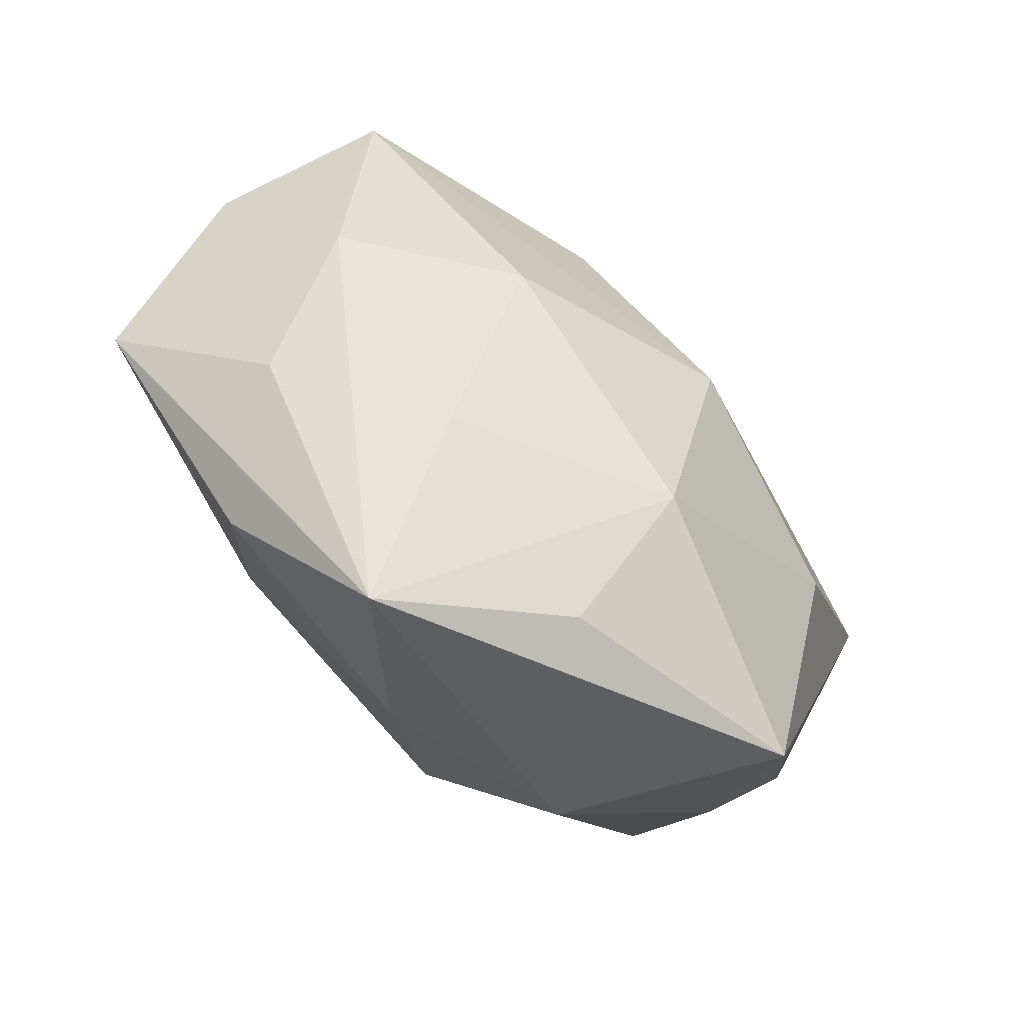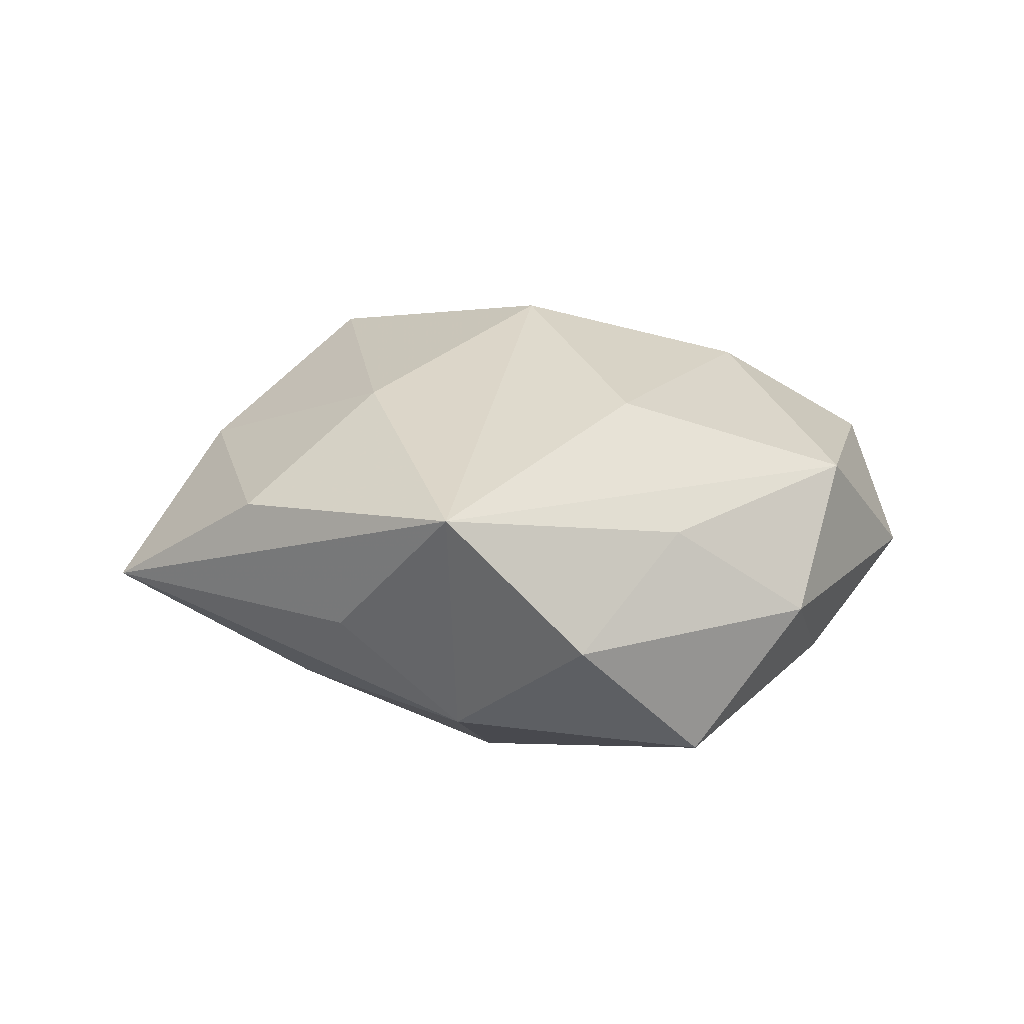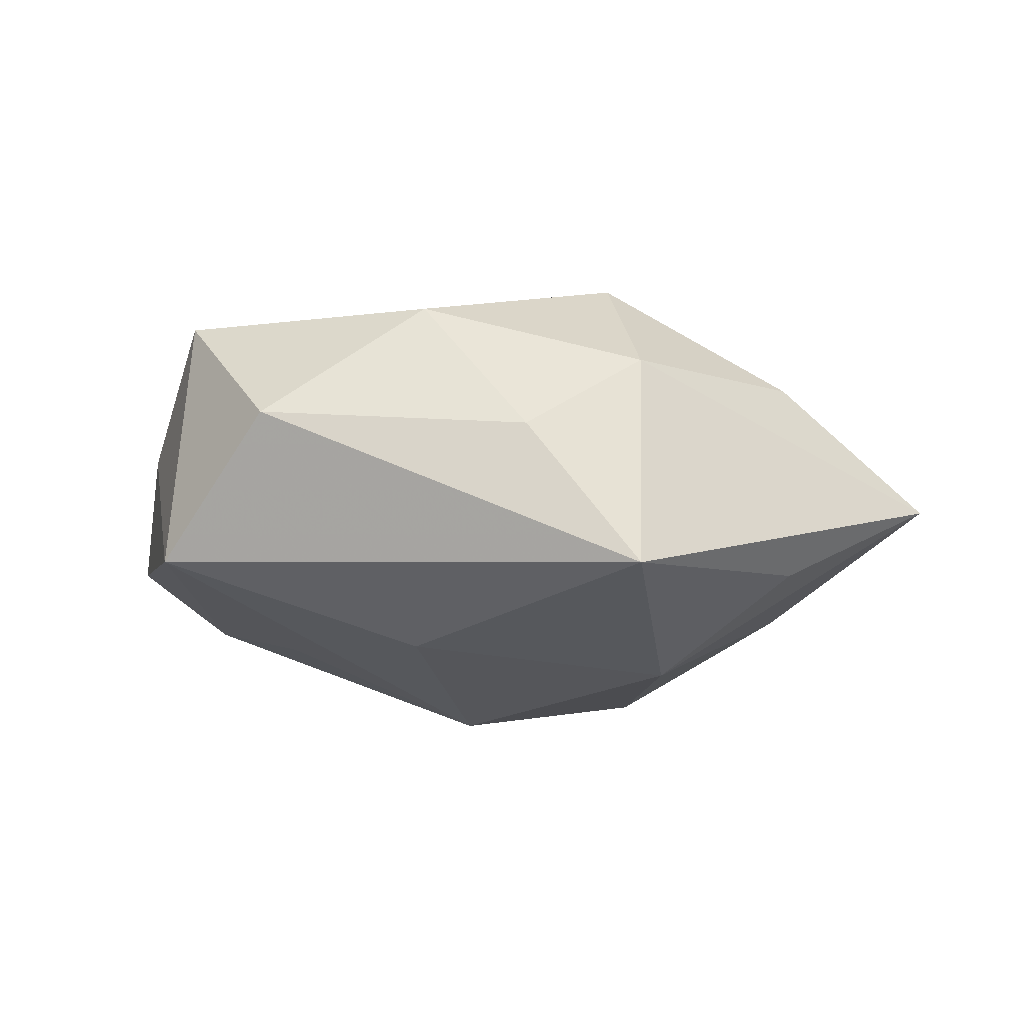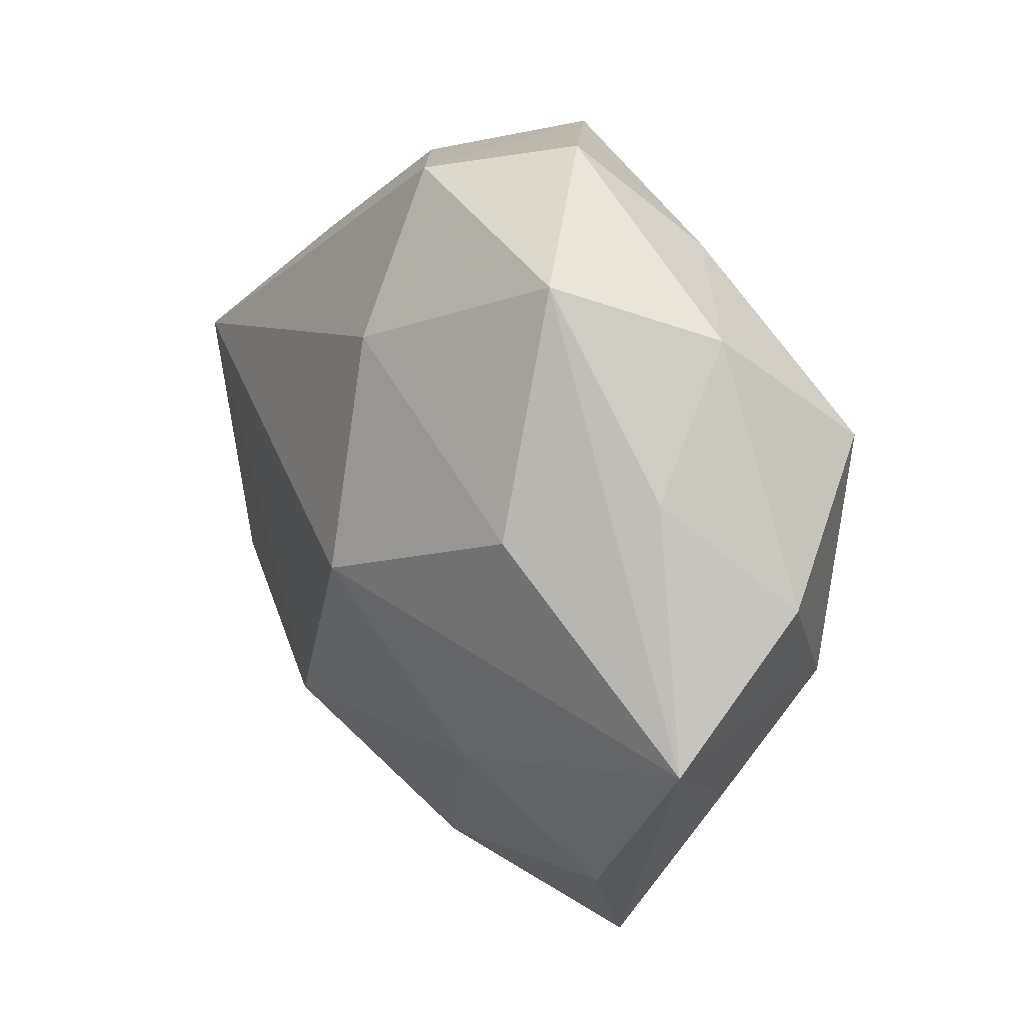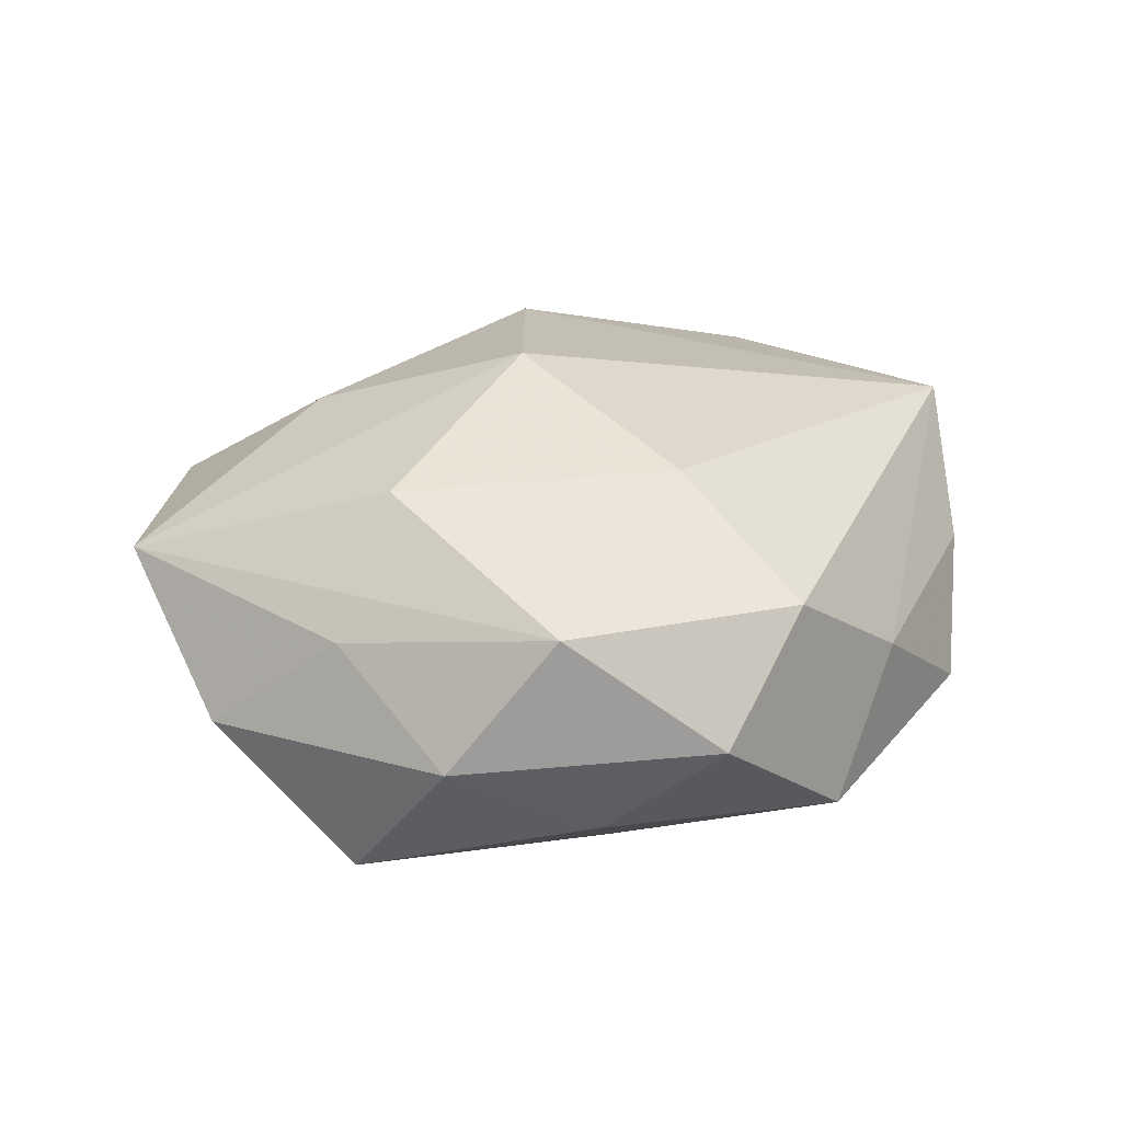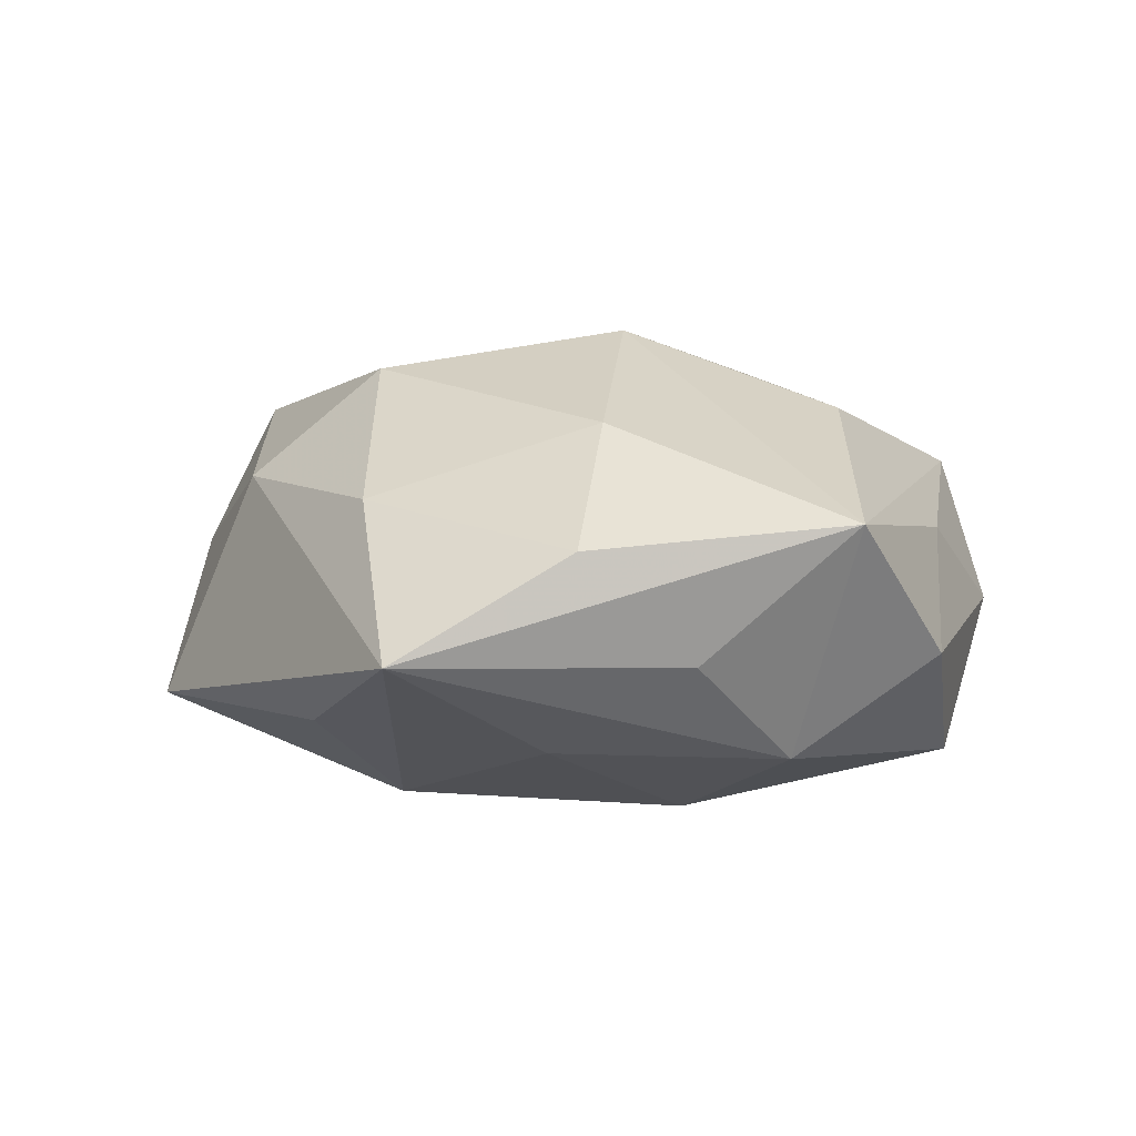
<metadata>
{"format":"obj","ext":"obj","renderer":"f3d","projection":"perspective","resolution":1024,"background":"white","views":[{"elev":-61.3,"azim":136.4,"up":"+Y"},{"elev":13.6,"azim":88.1,"up":"+Z"},{"elev":-9.9,"azim":-54.4,"up":"+Z"},{"elev":23.6,"azim":57.9,"up":"+Y"},{"elev":24.1,"azim":145.6,"up":"+Z"},{"elev":9.3,"azim":44.7,"up":"+Z"}]}
</metadata>
<code>
v 0.01227 0.022 -0.00755
v 0.02428 -0.01395 -0.001919
v -0.01212 0.01169 -0.01141
v 0.007294 0.02894 -0.0003935
v 0.02508 0.01144 -0.01131
v -0.02442 0.01538 0.002186
v 0.0006787 -0.02593 -0.007125
v -0.01185 -0.02086 0.007758
v -0.001658 -0.01599 -0.01423
v 0.02518 -0.005678 -0.009111
v -0.03132 0.007574 -0.007053
v 0.02508 0.009949 0.004711
v -0.02862 0.007742 0.01075
v 0.01877 0.006704 0.01278
v -0.01776 -0.02447 -0.008219
v -0.003665 0.0006672 -0.01744
v 0.003828 -0.02406 0.007888
v 0.01382 -0.017 -0.008708
v -0.0002804 0.02676 0.00727
v 0.004084 0.0004397 0.01778
v -0.02139 -0.01737 0.001842
v 0.03088 0.00286 -0.002415
v -0.003736 0.02721 -0.008311
v 0.01605 0.02265 0.007466
v -0.01889 -0.005767 -0.01291
v 0.0137 -0.01165 0.01274
v 0.03151 -0.006422 0.00723
v 0.01323 -0.003159 -0.01497
v 0.01334 -0.03081 -0.001064
v 0.02266 0.0192 -0.00169
v -0.03183 -0.001853 0.002748
v -0.01002 0.02493 0.001024
v -0.01931 0.02126 -0.005478
v 0.001948 0.01617 0.01365
v -0.005781 -0.01404 0.01531
v -0.02322 -0.009694 0.01086
v 0.02015 -0.02063 0.00583
v 0.005747 0.01411 -0.014
f 35 20 13
f 13 11 31
f 11 15 31
f 29 15 7
f 30 4 24
f 20 35 26
f 26 27 20
f 35 17 26
f 21 31 15
f 13 32 6
f 32 33 6
f 6 11 13
f 6 33 11
f 30 24 12
f 12 24 27
f 12 22 30
f 27 22 12
f 20 27 14
f 27 24 14
f 19 24 4
f 19 32 13
f 37 17 29
f 37 26 17
f 29 27 37
f 27 26 37
f 8 21 15
f 8 15 29
f 29 17 8
f 8 17 35
f 9 7 15
f 29 7 9
f 25 15 11
f 11 16 25
f 25 9 15
f 16 9 25
f 11 33 23
f 23 33 32
f 23 19 4
f 32 19 23
f 16 23 38
f 24 19 34
f 20 14 34
f 34 14 24
f 13 20 34
f 34 19 13
f 36 35 13
f 36 8 35
f 13 31 36
f 31 21 36
f 21 8 36
f 10 22 27
f 3 16 11
f 11 23 3
f 3 23 16
f 29 9 18
f 18 10 29
f 2 27 29
f 29 10 2
f 2 10 27
f 16 38 5
f 5 38 23
f 30 22 5
f 22 10 5
f 28 18 9
f 10 18 28
f 28 9 16
f 16 5 28
f 28 5 10
f 1 23 4
f 1 5 23
f 1 4 30
f 30 5 1

</code>
